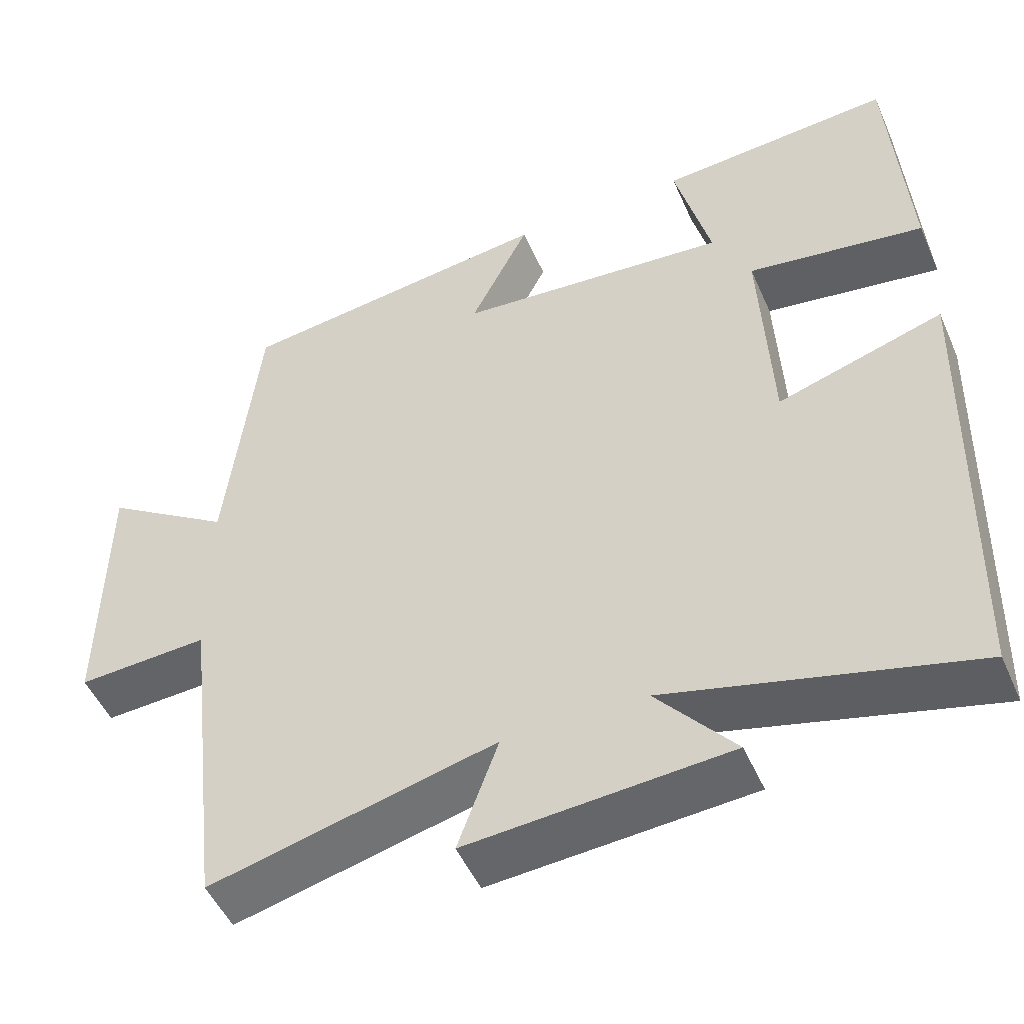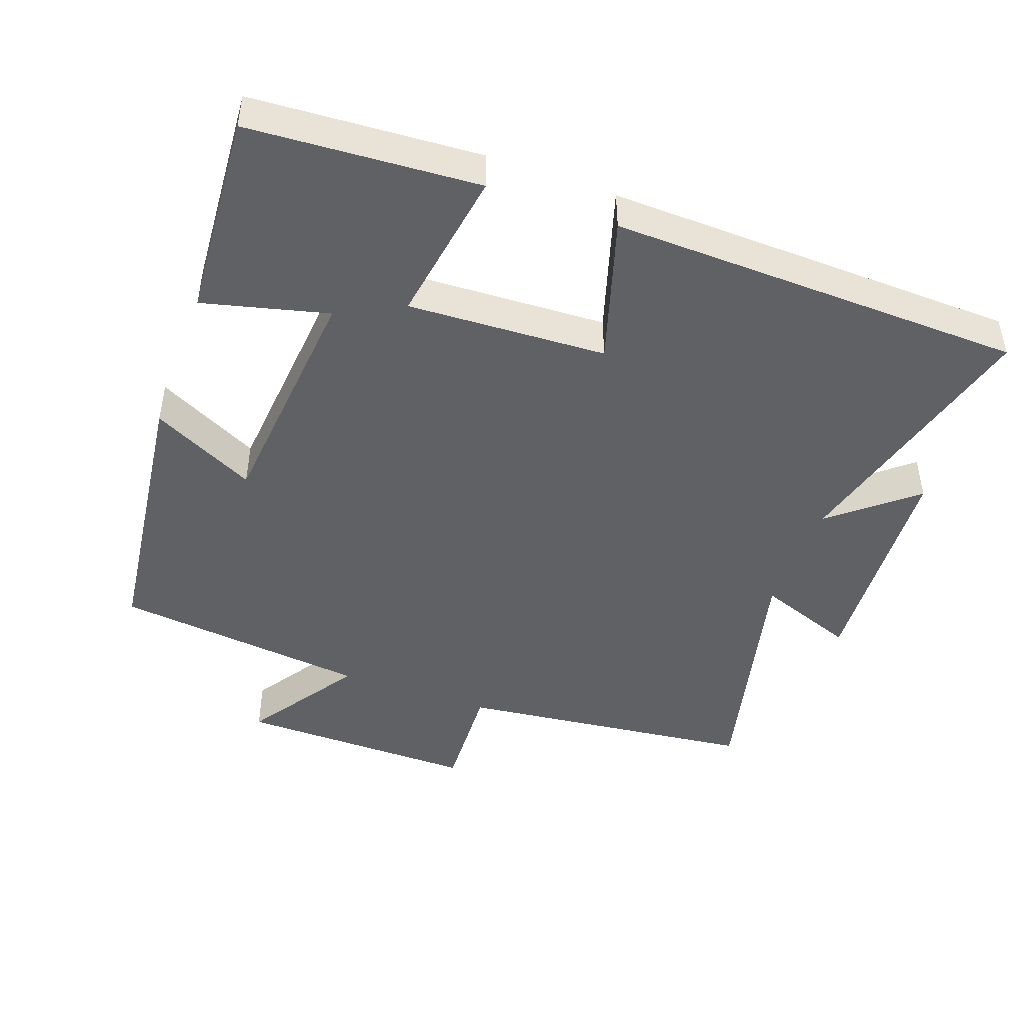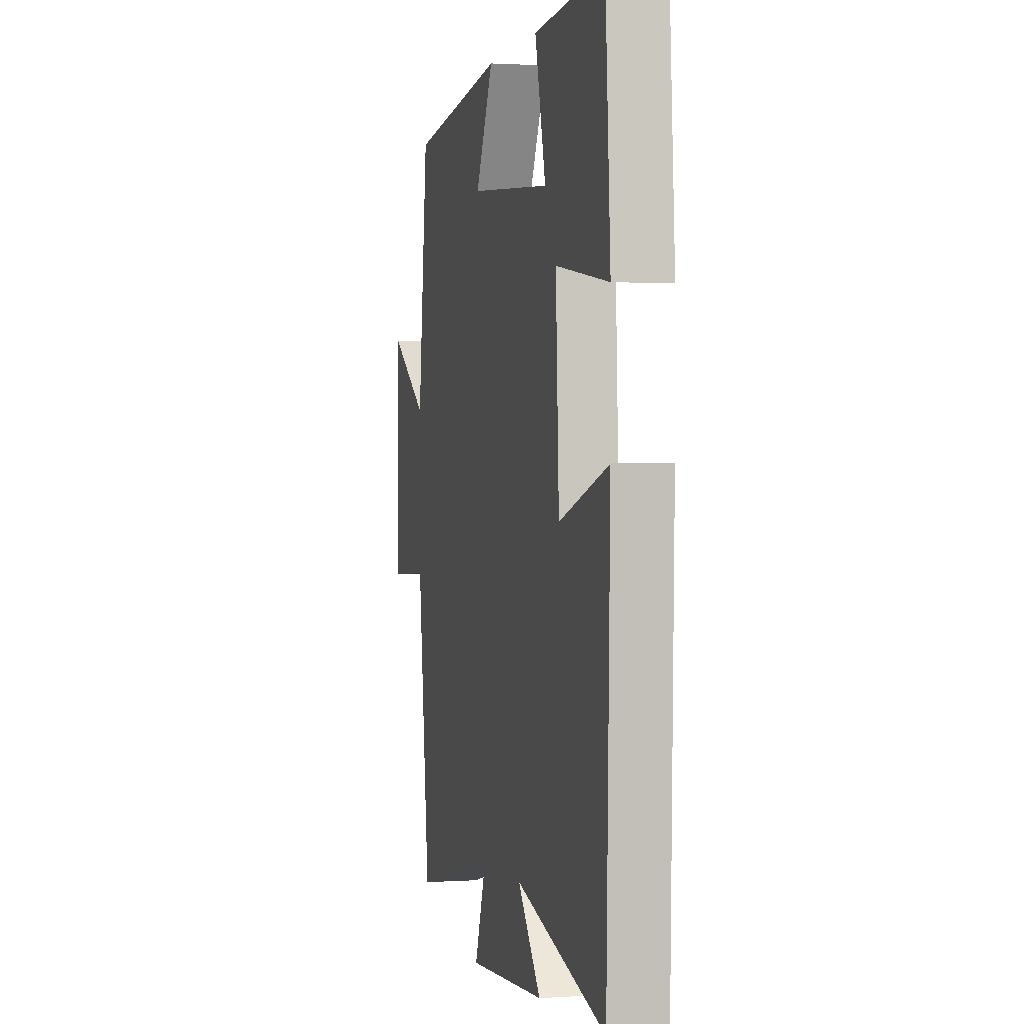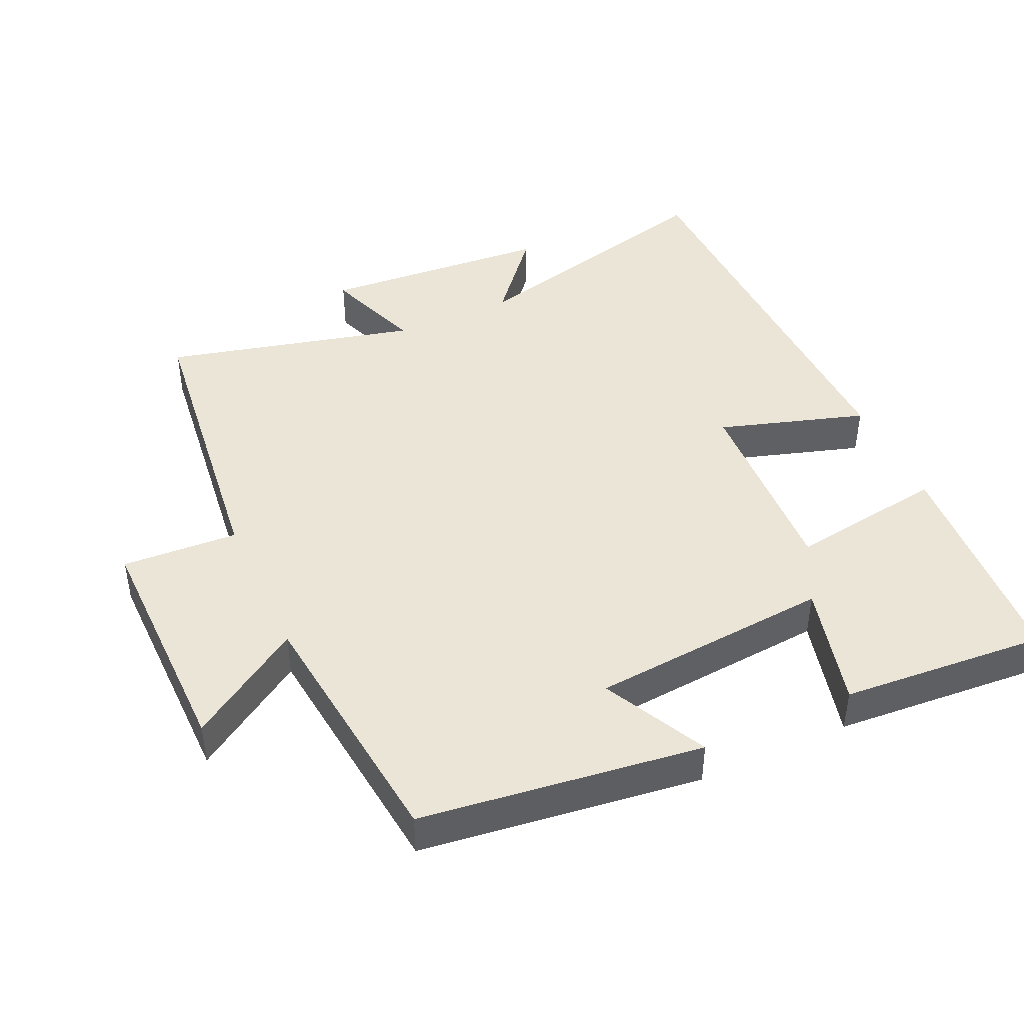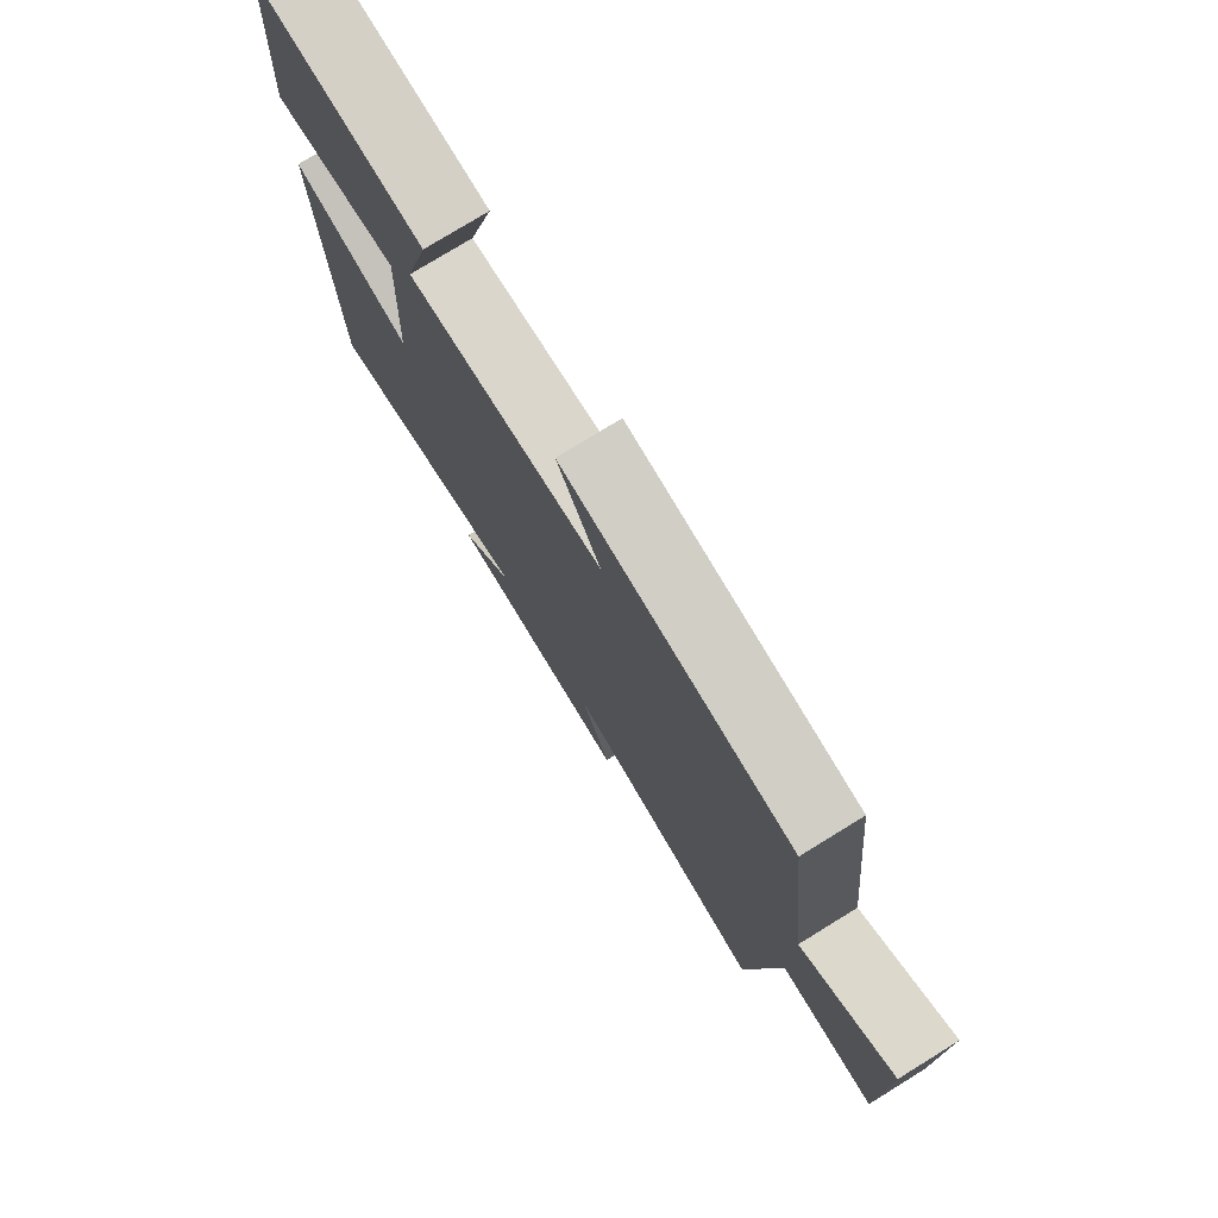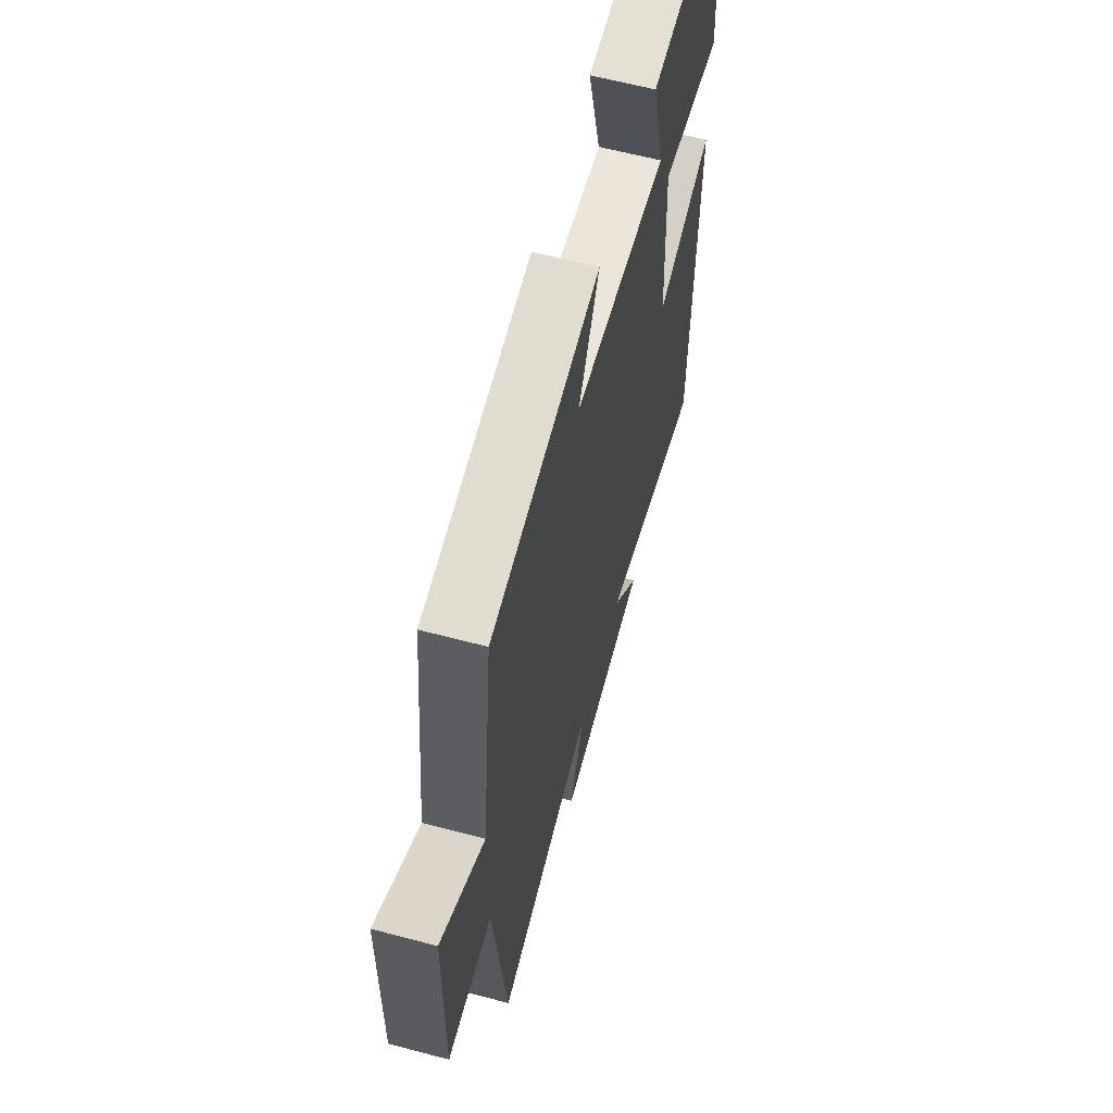
<metadata>
{"format":"obj","ext":"obj","renderer":"f3d","projection":"perspective","resolution":1024,"background":"white","views":[{"elev":-49.9,"azim":23.3,"up":"+Z"},{"elev":-45.8,"azim":69.9,"up":"+Y"},{"elev":1.2,"azim":76.5,"up":"+Z"},{"elev":44.2,"azim":-24.5,"up":"+Y"},{"elev":77.3,"azim":-121.6,"up":"+Z"},{"elev":61.7,"azim":-74.9,"up":"+Z"}]}
</metadata>
<code>
v 0.485 0.07 -0.599
v 0.098 0.07 -0.5
v 0.198 0.07 -0.619
v -0.136 0.07 -0.643
v -0.084 0.07 -0.5
v -0.449 0.07 -0.59
v -0.5 0.07 -0.156
v -0.668 0.07 -0.165
v -0.664 0.07 0.183
v -0.5 0.07 0.076
v -0.458 0.07 0.448
v -0.05 0.07 0.5
v -0.126 0.07 0.349
v 0.224 0.07 0.319
v 0.178 0.07 0.5
v 0.478 0.07 0.522
v 0.5 0.07 0.19
v 0.273 0.07 0.224
v 0.287 0.07 -0.064
v 0.5 0.07 0.002
v 0.485 0 -0.599
v 0.098 0 -0.5
v 0.198 0 -0.619
v -0.136 0 -0.643
v -0.084 0 -0.5
v -0.449 0 -0.59
v -0.5 0 -0.156
v -0.668 0 -0.165
v -0.664 0 0.183
v -0.5 0 0.076
v -0.458 0 0.448
v -0.05 0 0.5
v -0.126 0 0.349
v 0.224 0 0.319
v 0.178 0 0.5
v 0.478 0 0.522
v 0.5 0 0.19
v 0.273 0 0.224
v 0.287 0 -0.064
v 0.5 0 0.002
f 19 20 1 2
f 18 19 2
f 15 16 17 18
f 14 15 18
f 13 14 18 2
f 10 11 12 13
f 10 13 2
f 7 8 9 10
f 5 6 7 10
f 5 10 2 3
f 3 4 5
f 22 21 40 39
f 22 39 38
f 38 37 36 35
f 38 35 34
f 22 38 34 33
f 33 32 31 30
f 22 33 30
f 30 29 28 27
f 30 27 26 25
f 23 22 30 25
f 25 24 23
f 1 21 22 2
f 2 22 23 3
f 3 23 24 4
f 4 24 25 5
f 5 25 26 6
f 6 26 27 7
f 7 27 28 8
f 8 28 29 9
f 9 29 30 10
f 10 30 31 11
f 11 31 32 12
f 12 32 33 13
f 13 33 34 14
f 14 34 35 15
f 15 35 36 16
f 16 36 37 17
f 17 37 38 18
f 18 38 39 19
f 19 39 40 20
f 20 40 21 1

</code>
